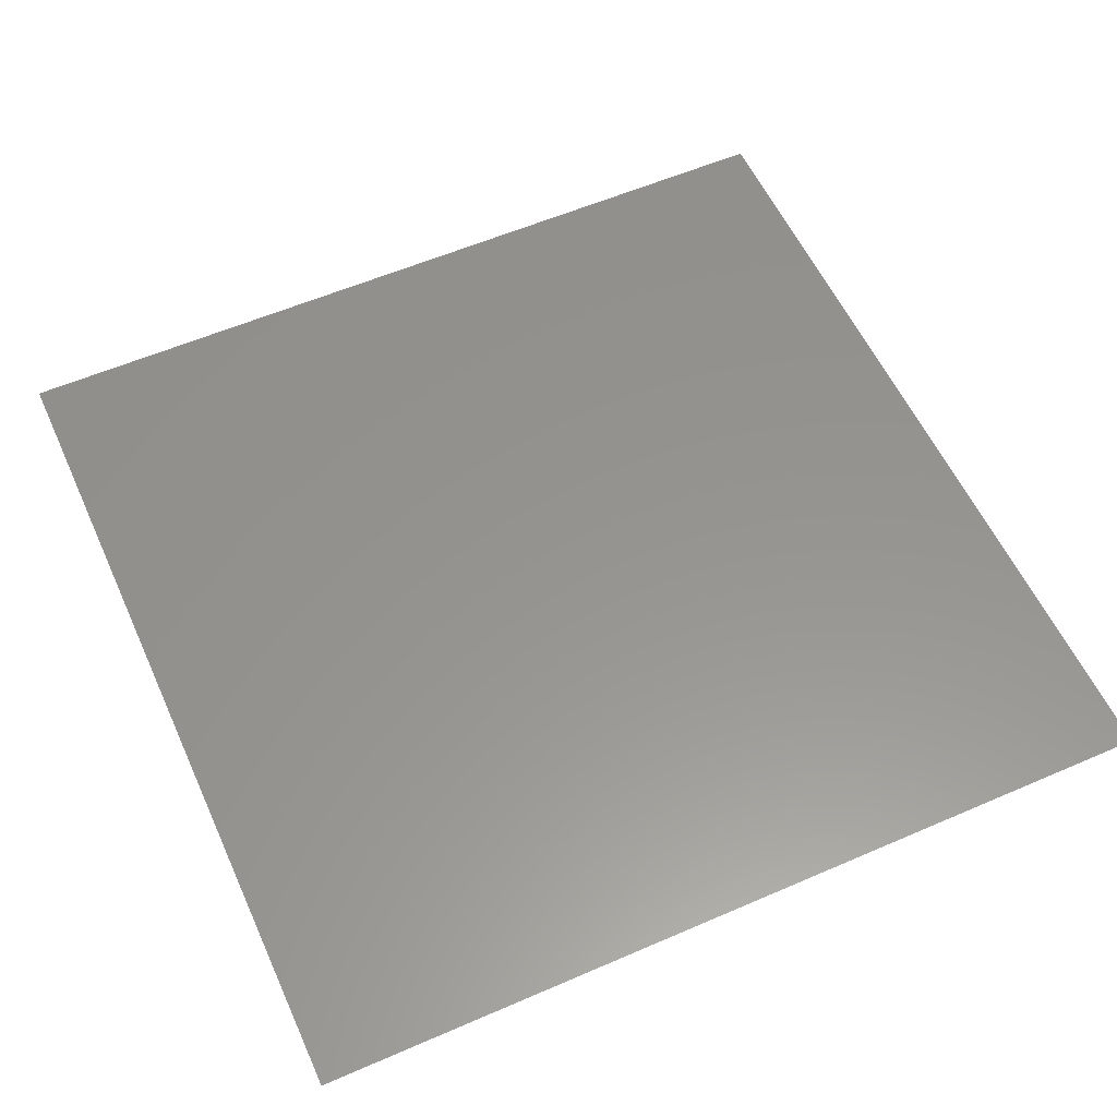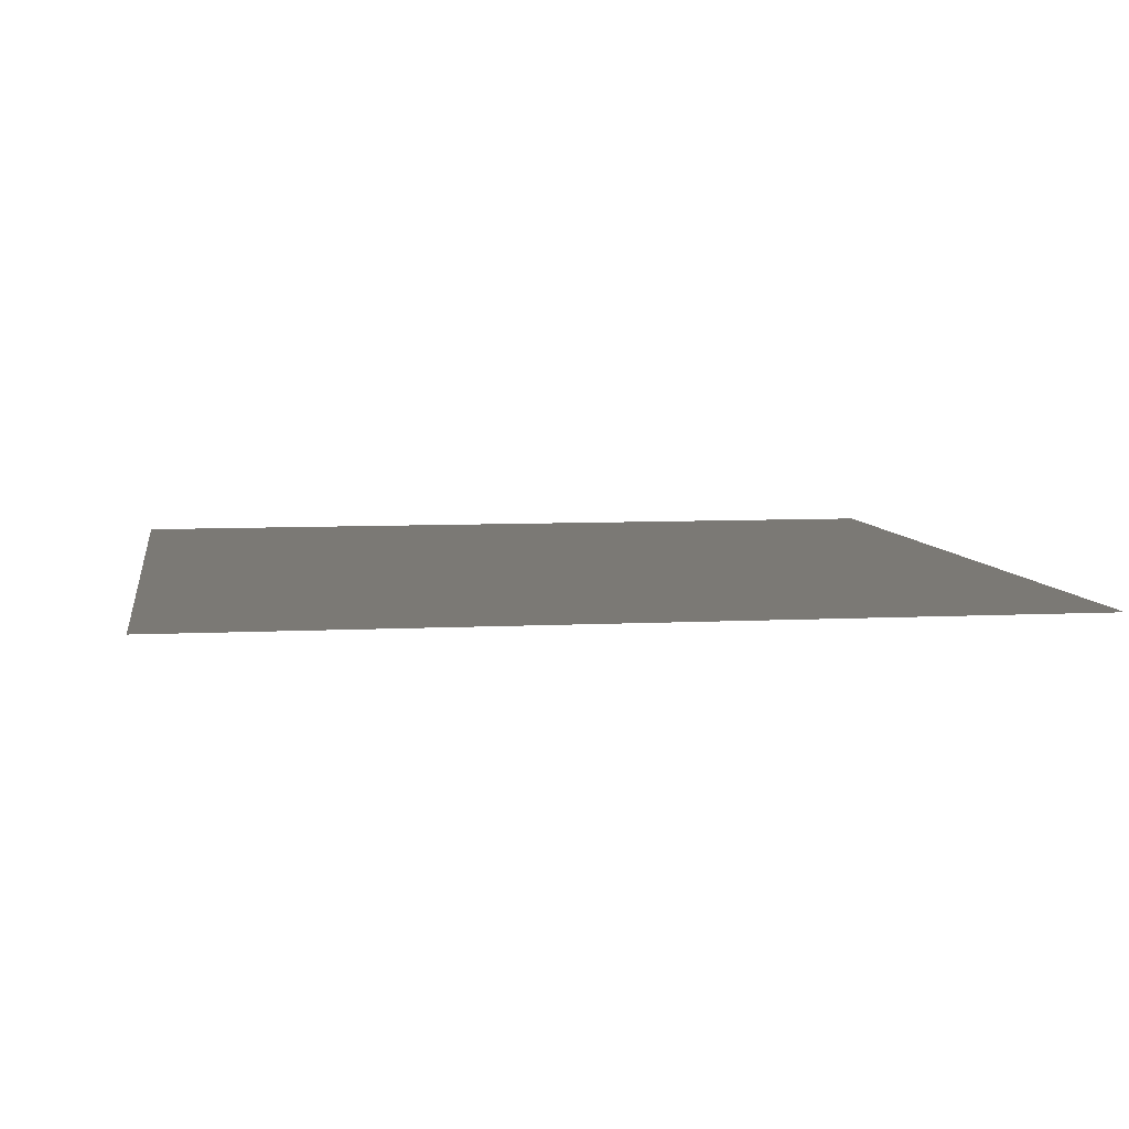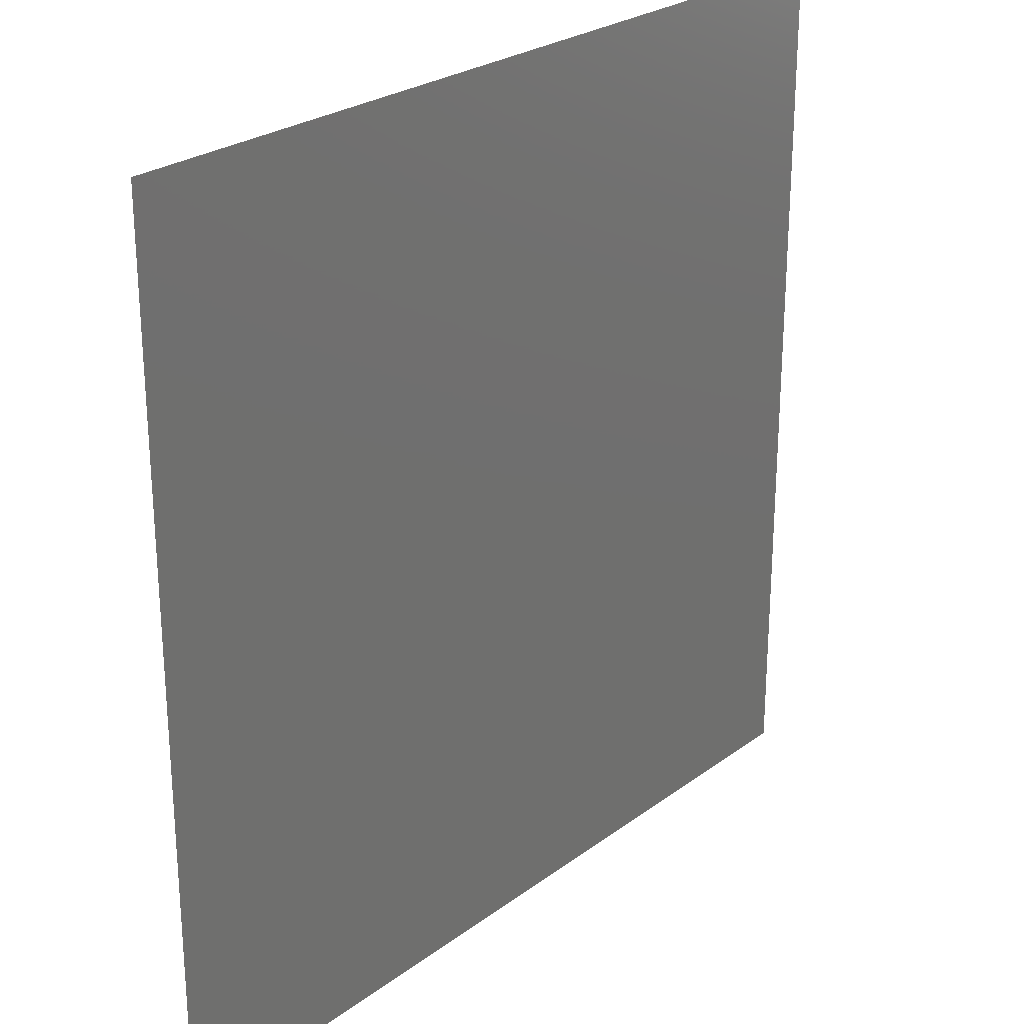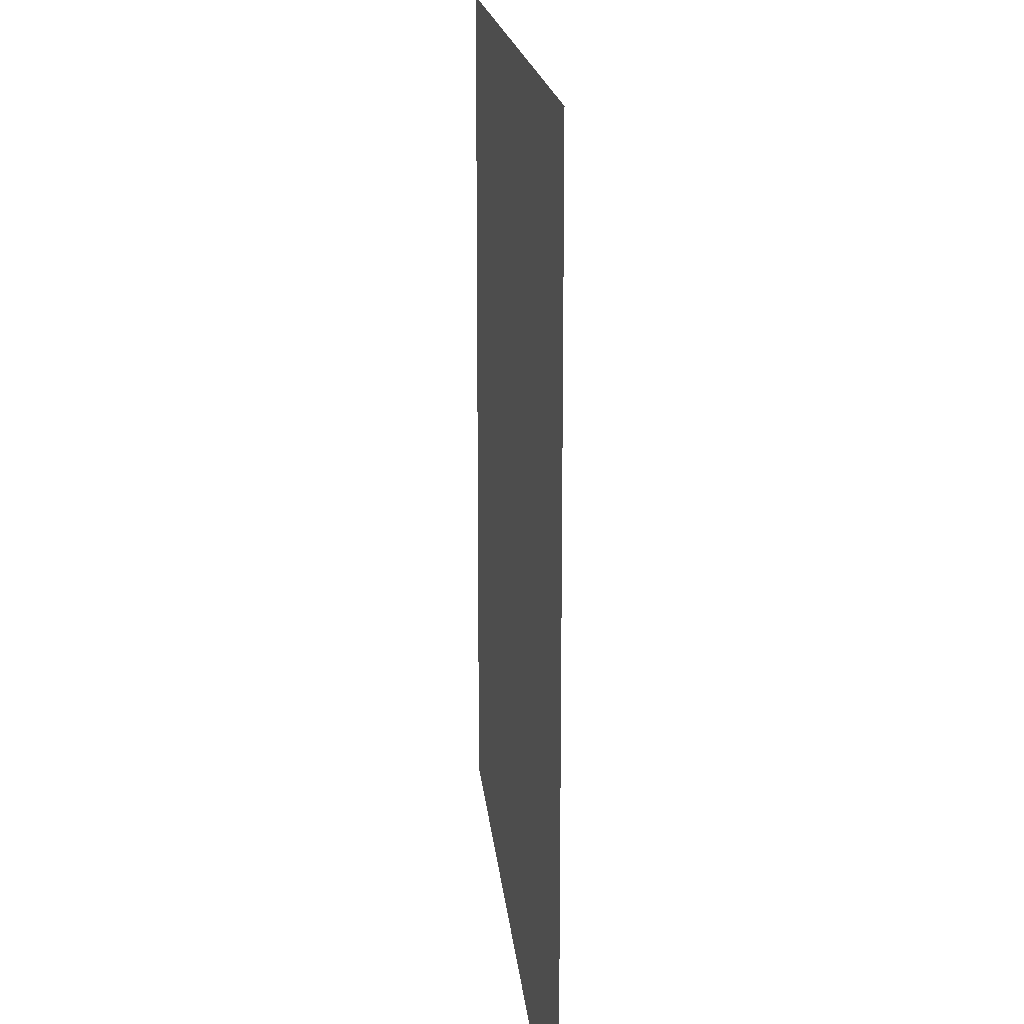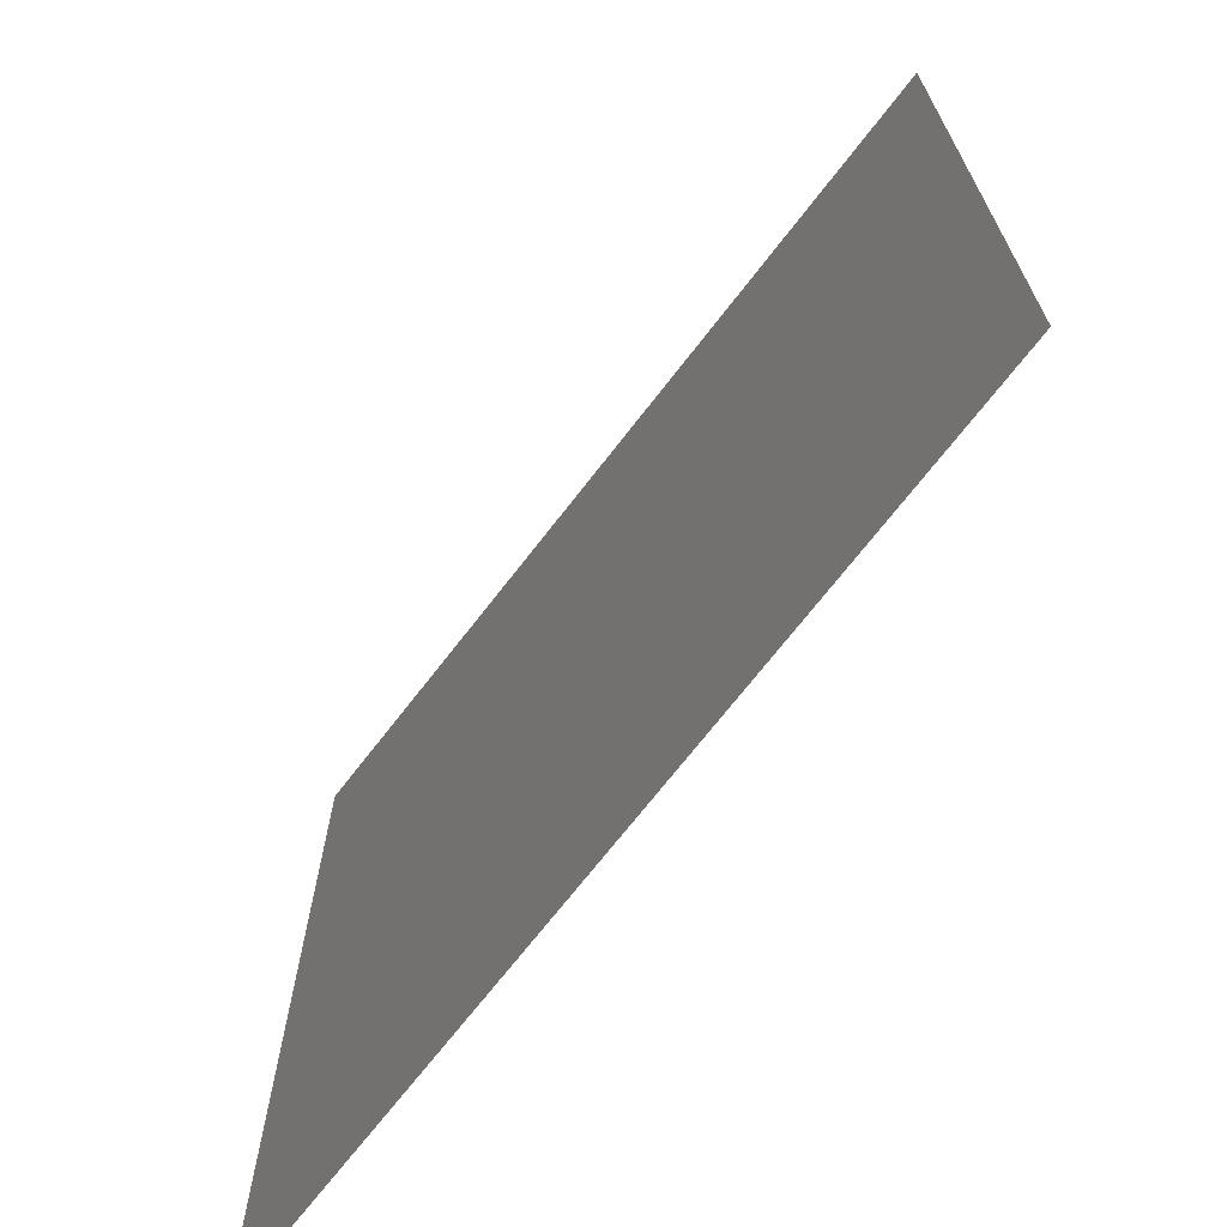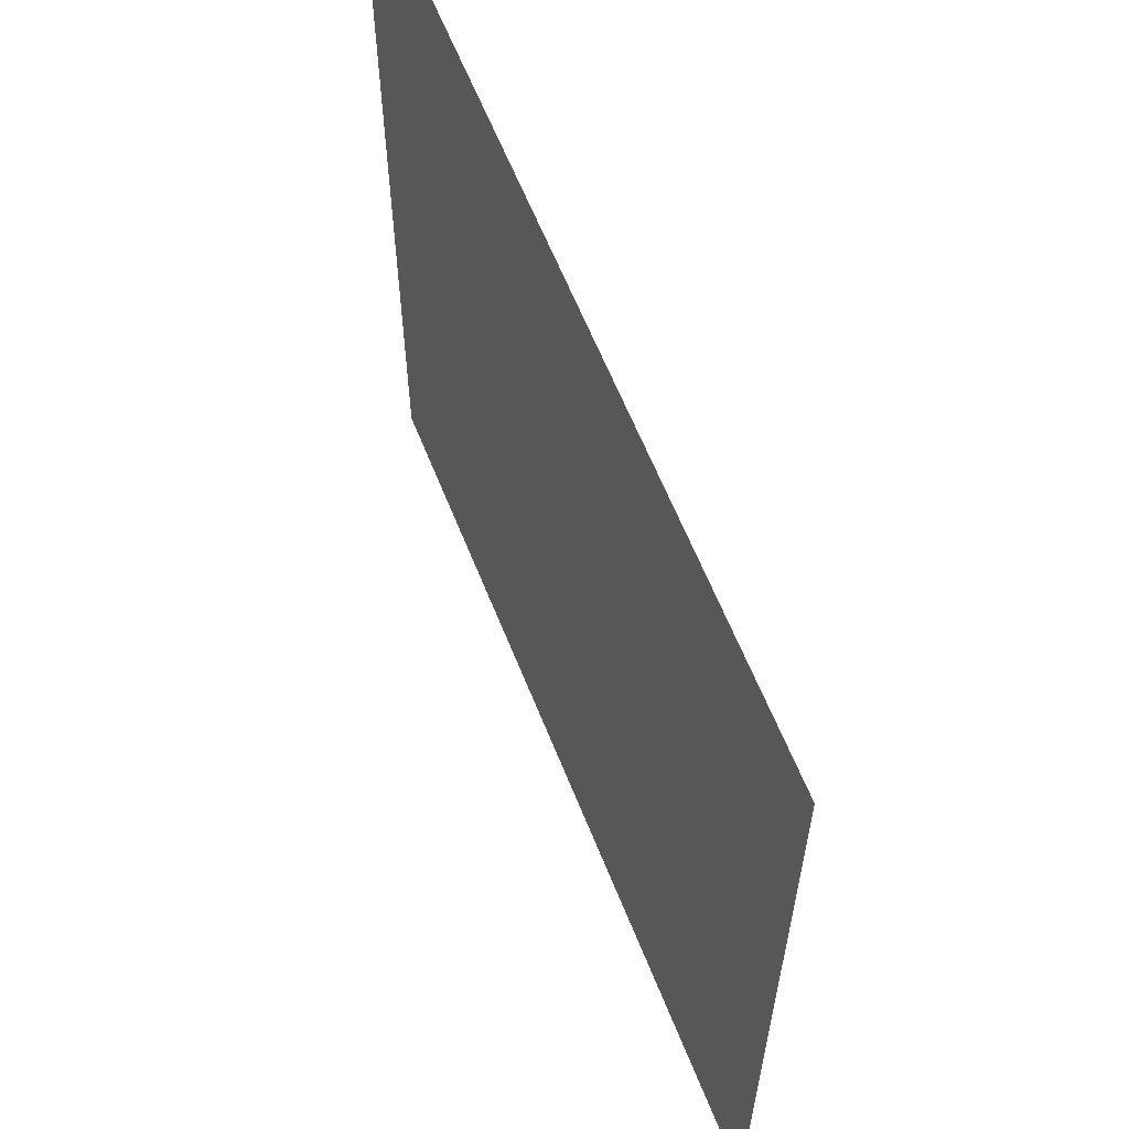
<metadata>
{"format":"stl","ext":"stl","renderer":"f3d","projection":"perspective","resolution":1024,"background":"white","views":[{"elev":57.2,"azim":155.7,"up":"+Z"},{"elev":6.7,"azim":-8.9,"up":"+Z"},{"elev":25.7,"azim":130.6,"up":"+Y"},{"elev":16.6,"azim":-95.0,"up":"+Y"},{"elev":-69.9,"azim":52.4,"up":"+Y"},{"elev":62.1,"azim":-111.7,"up":"+Y"}]}
</metadata>
<code>
# stl→obj: 4 verts, 2 faces
v 0 0 0
v 10 0 0
v 10 10 0
v 0 10 0
f 1 2 3
f 3 4 1

</code>
